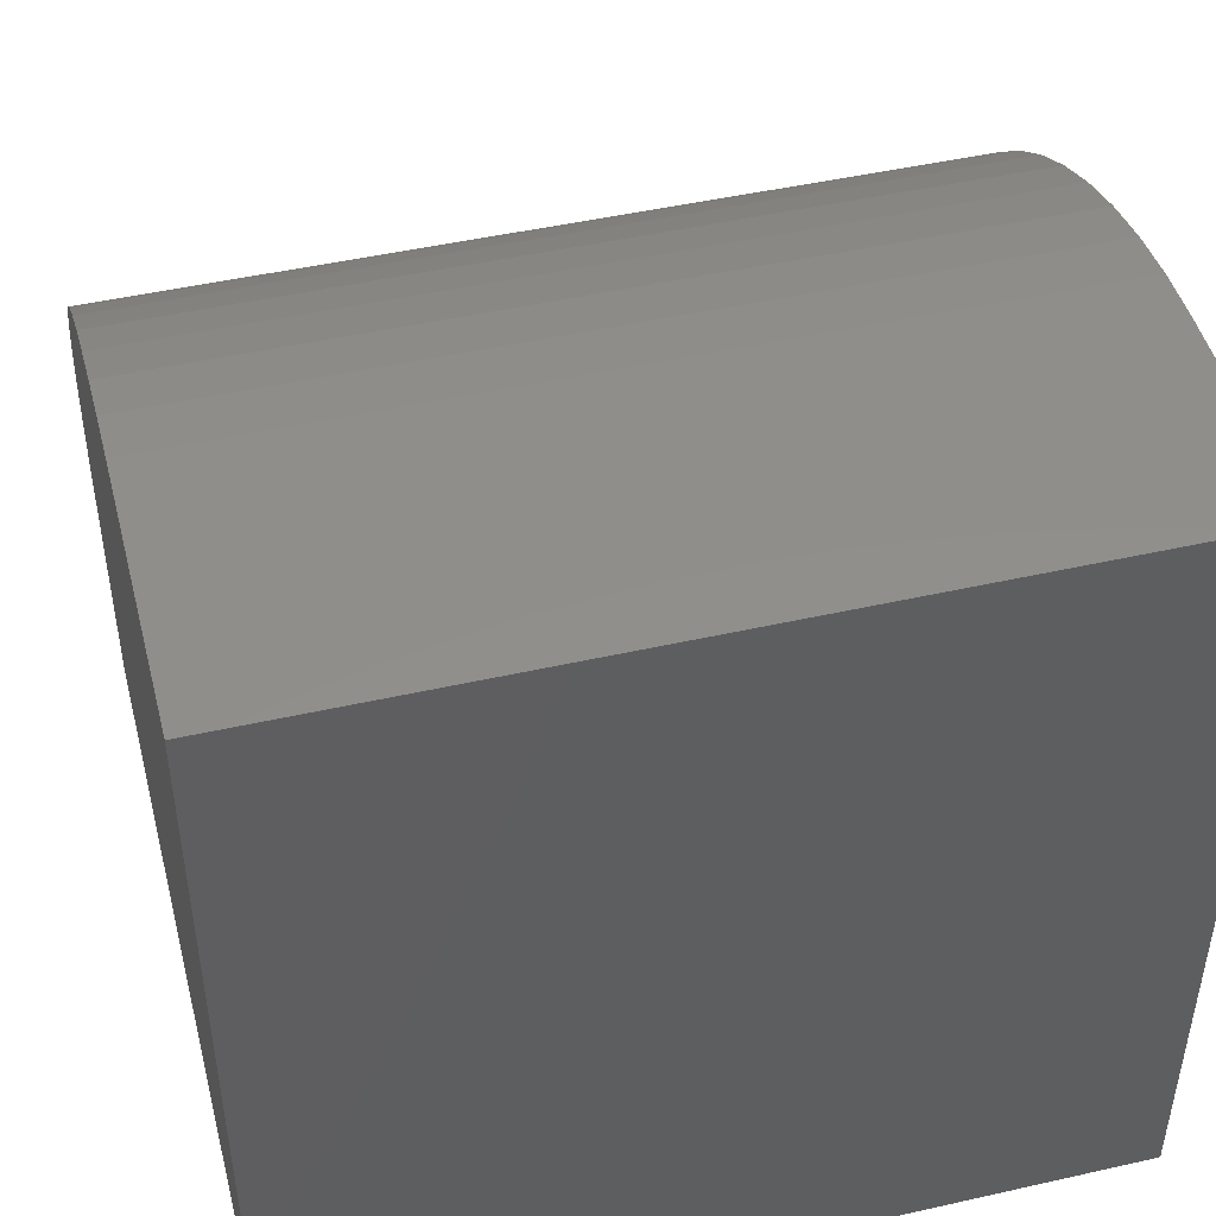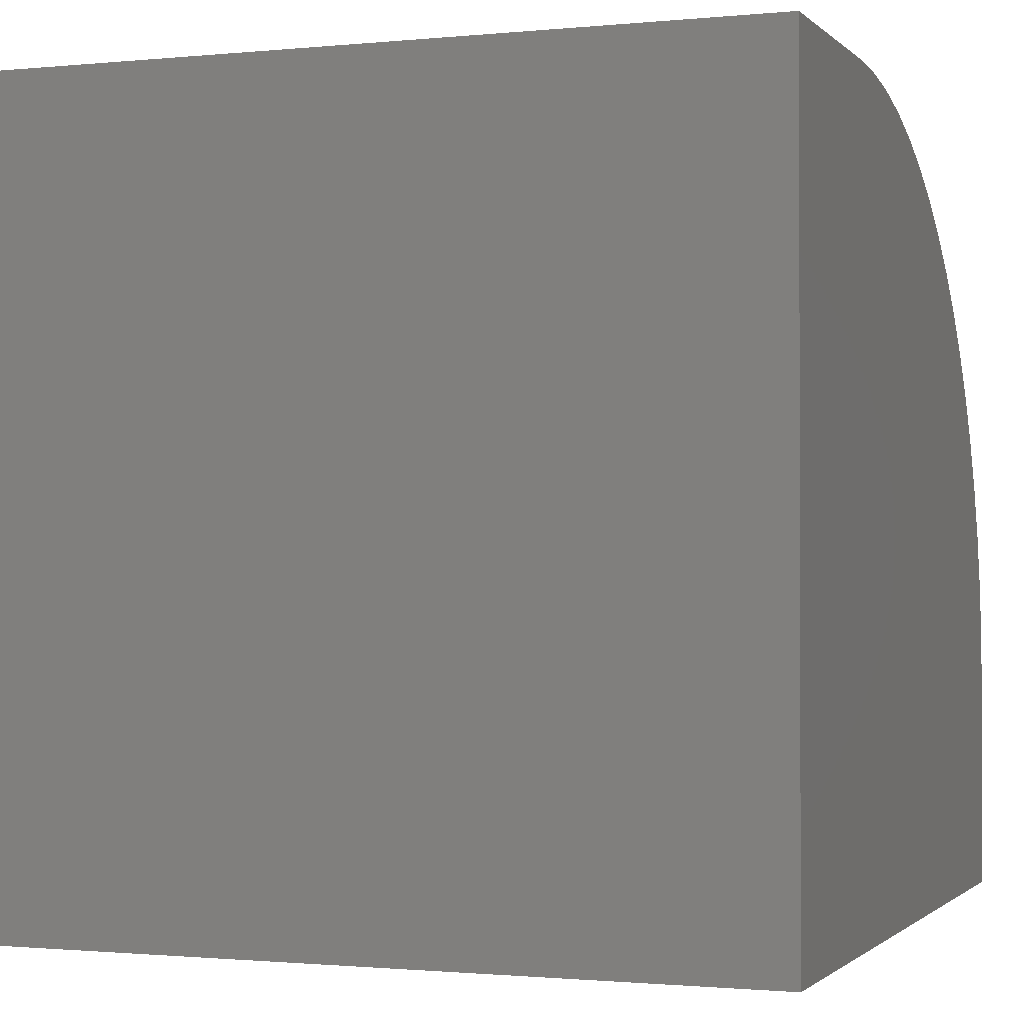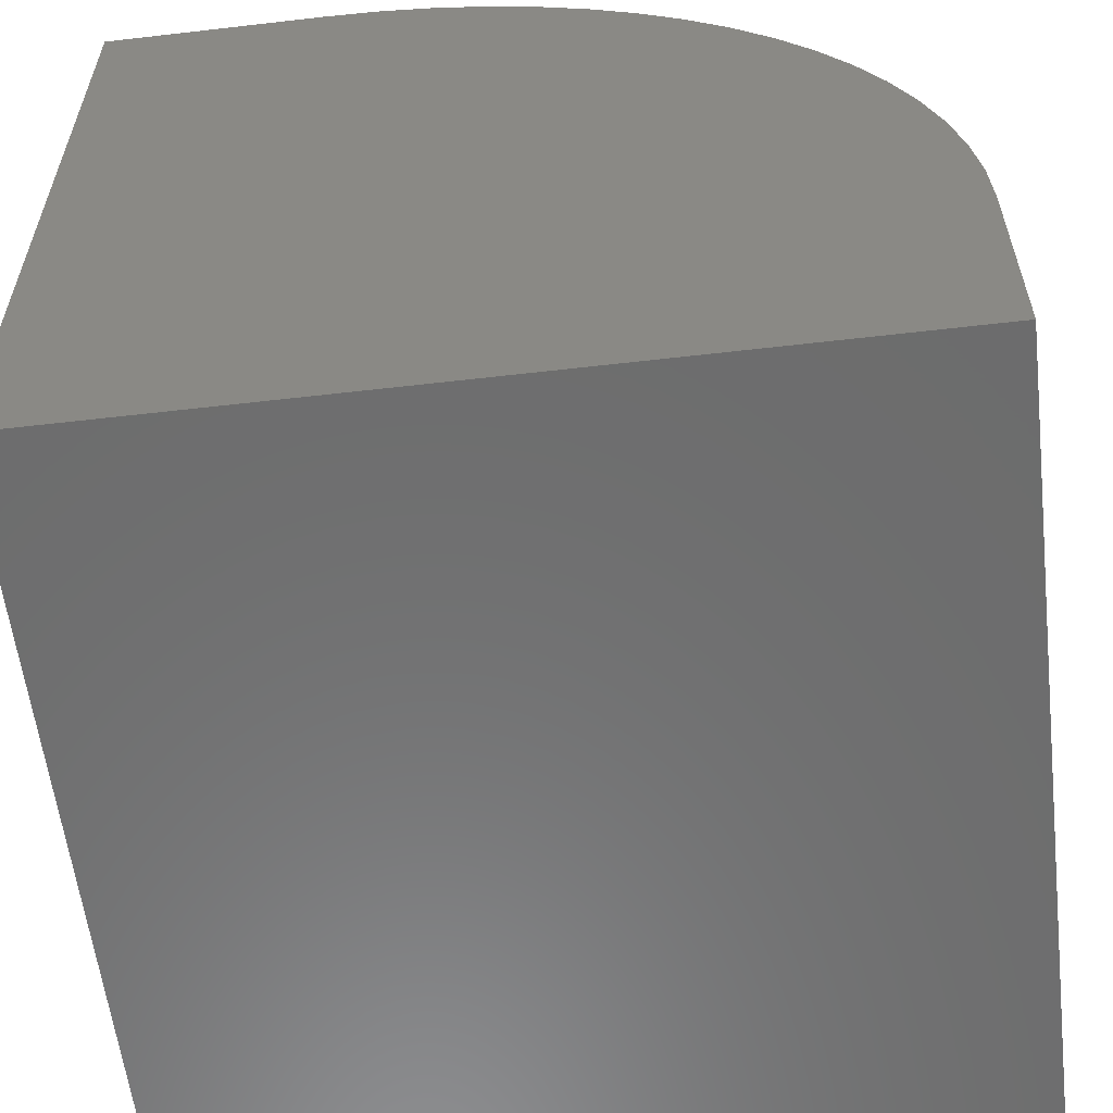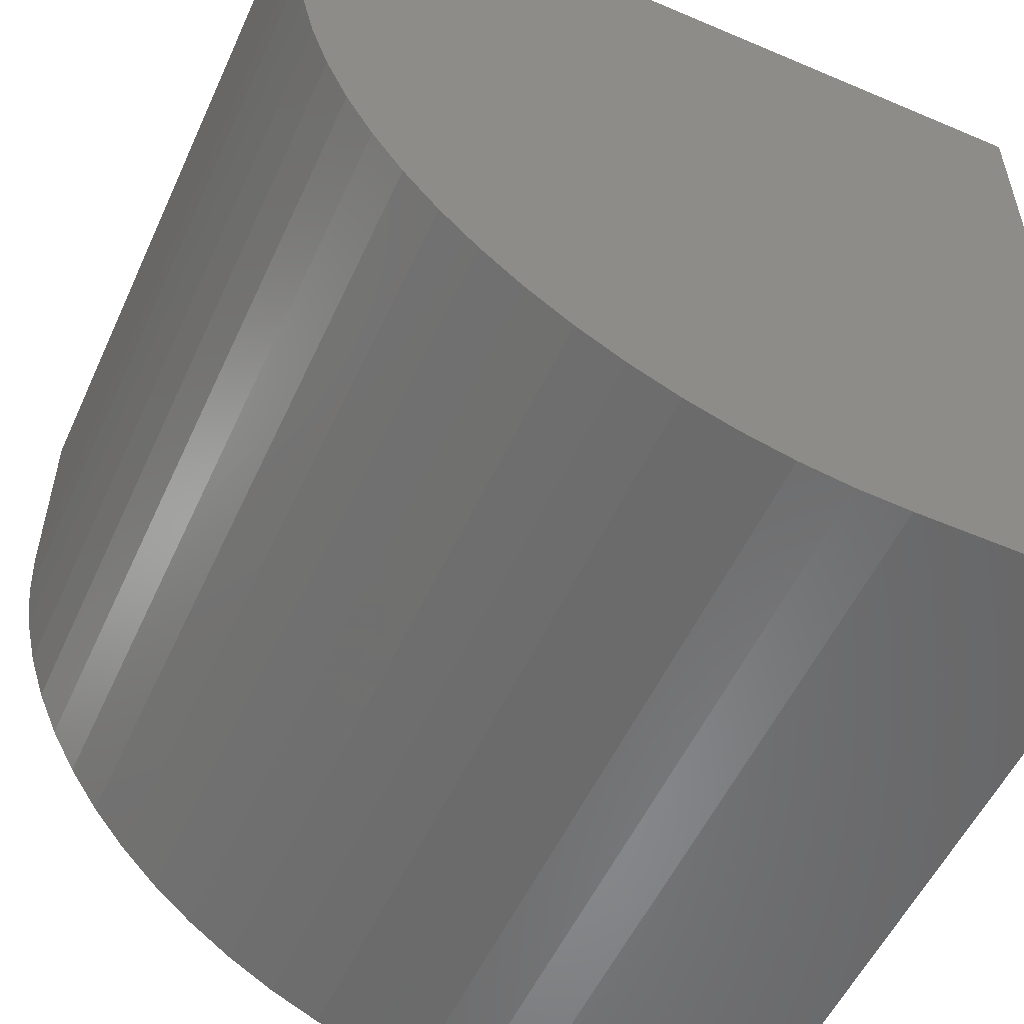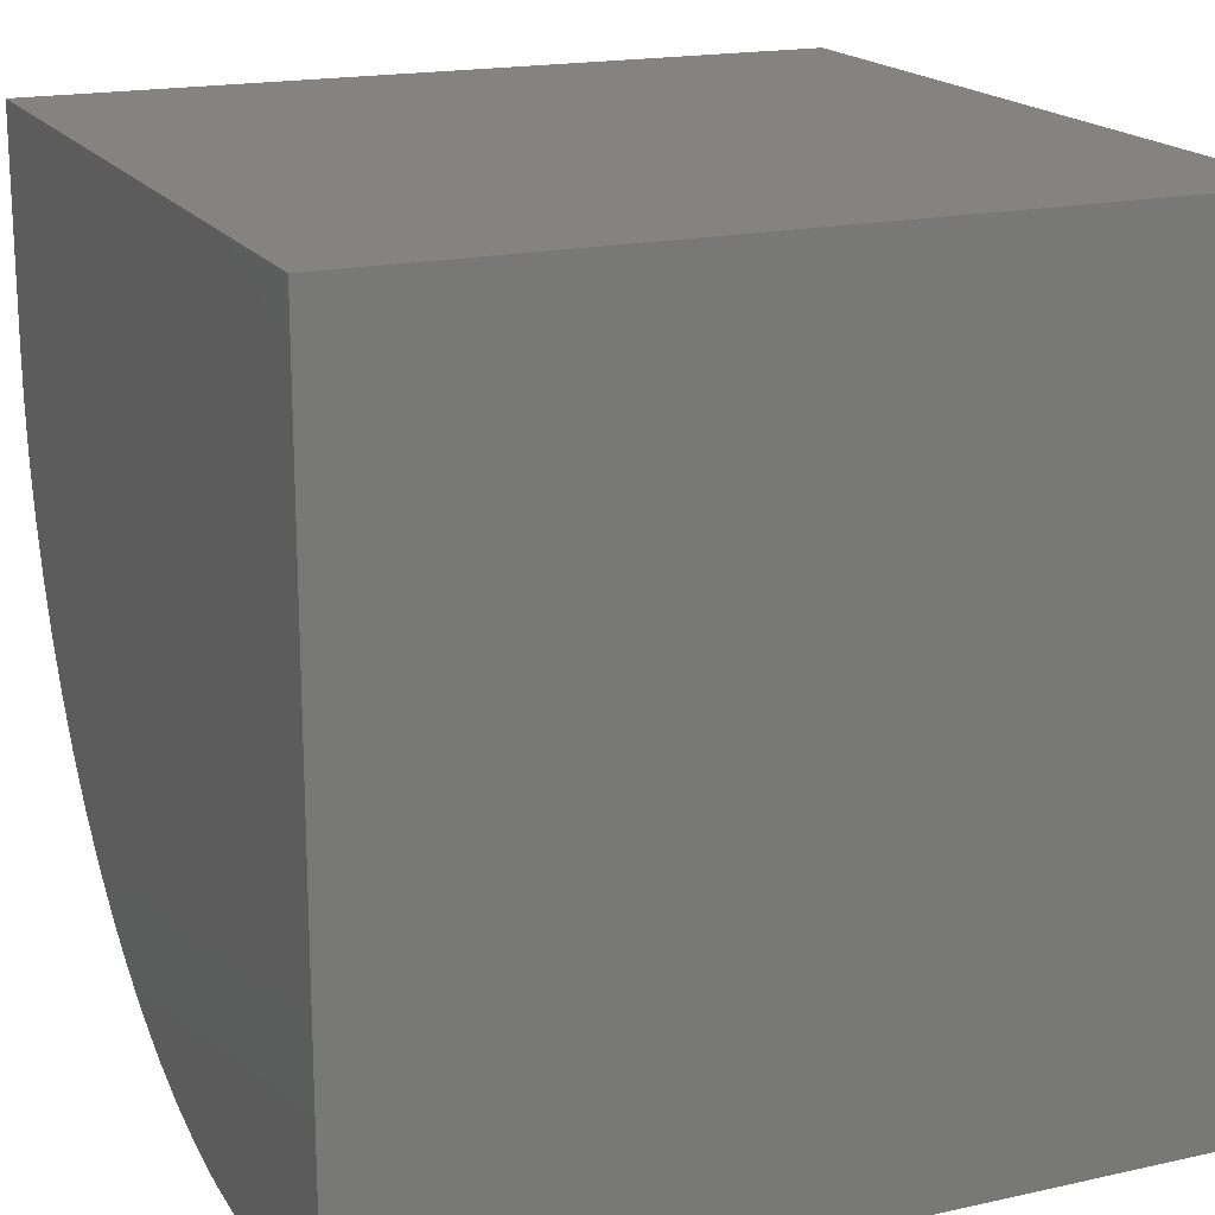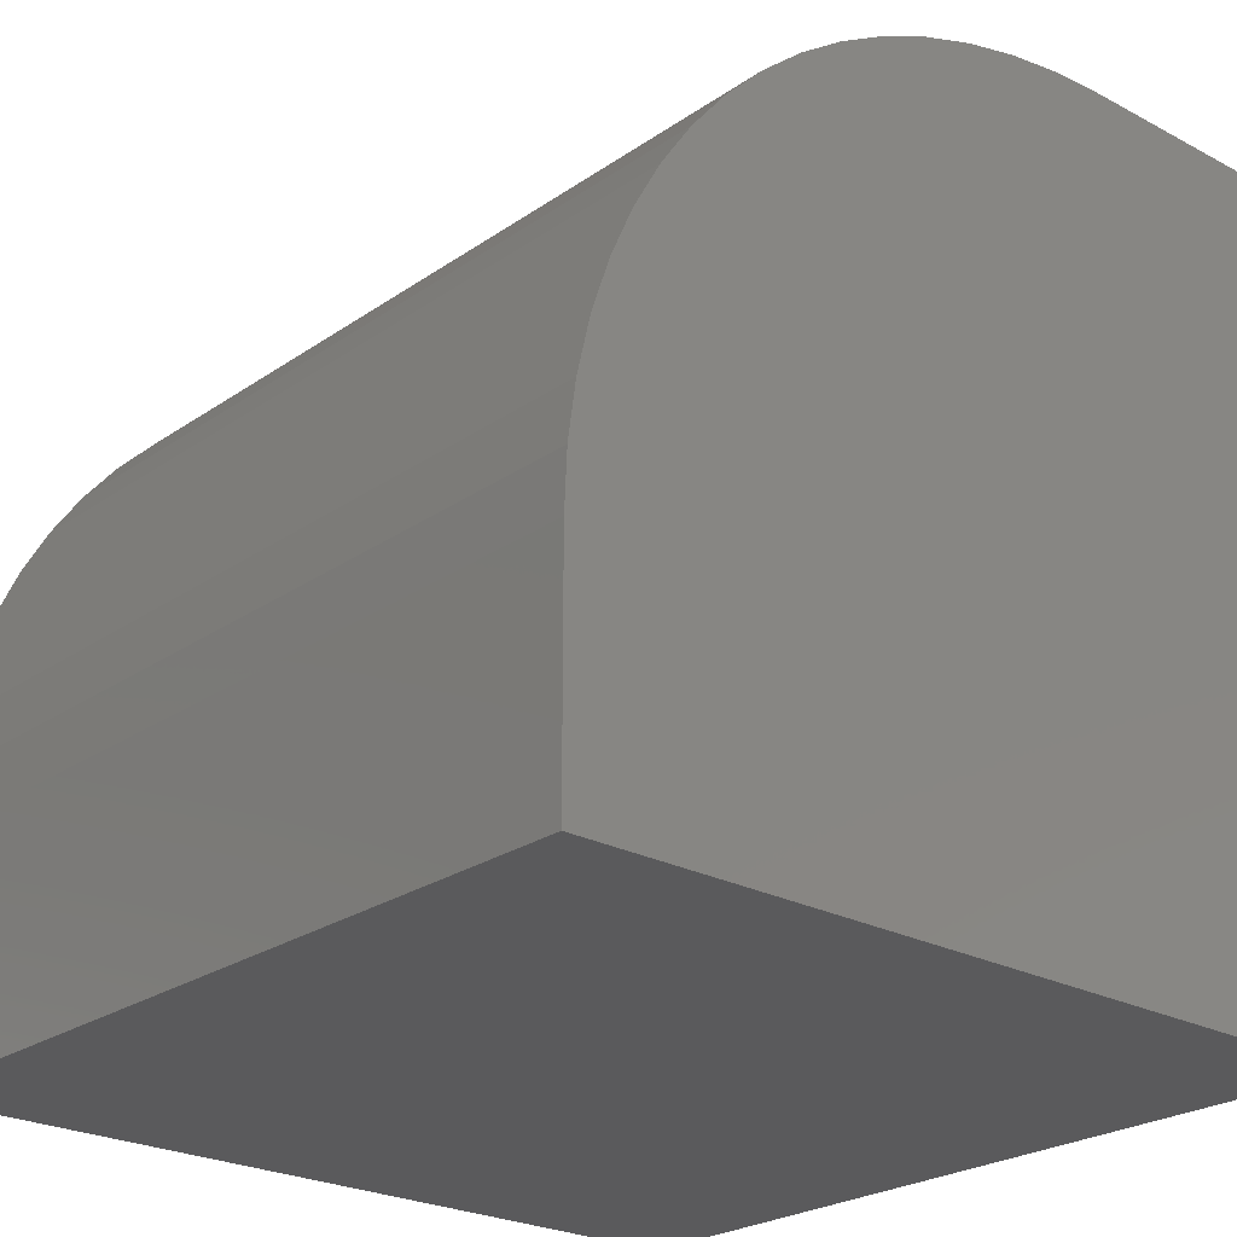
<metadata>
{"format":"stl","ext":"stl","renderer":"f3d","projection":"perspective","resolution":1024,"background":"white","views":[{"elev":47.3,"azim":165.7,"up":"+Z"},{"elev":-1.1,"azim":-159.5,"up":"+Z"},{"elev":-58.8,"azim":-83.2,"up":"+Z"},{"elev":-54.1,"azim":65.7,"up":"+Y"},{"elev":18.0,"azim":156.6,"up":"+Y"},{"elev":-24.3,"azim":48.6,"up":"+Z"}]}
</metadata>
<code>
# stl→obj: 42 verts, 80 faces
v 0 5.935 9.876
v 0 6.6 9.969
v 0 10 0
v 0 7.271 10
v 0 10 10
v 0 0 0
v 0 0 2.729
v 0 0.03102 3.4
v 0 0.1238 4.065
v 0 0.2776 4.719
v 0 0.491 5.355
v 0 0.7623 5.97
v 0 3.443 8.911
v 0 4.03 9.238
v 0 1.089 6.557
v 0 1.469 7.111
v 0 1.898 7.627
v 0 2.373 8.102
v 0 2.889 8.531
v 0 4.645 9.509
v 0 5.281 9.722
v 10 7.271 10
v 10 10 10
v 10 10 0
v 10 6.6 9.969
v 10 0.1238 4.065
v 10 0.03102 3.4
v 10 0 2.729
v 10 0 0
v 10 5.935 9.876
v 10 5.281 9.722
v 10 4.645 9.509
v 10 4.03 9.238
v 10 3.443 8.911
v 10 2.889 8.531
v 10 0.7623 5.97
v 10 1.089 6.557
v 10 1.469 7.111
v 10 0.491 5.355
v 10 0.2776 4.719
v 10 2.373 8.102
v 10 1.898 7.627
f 1 2 3
f 3 2 4
f 3 4 5
f 6 7 3
f 3 7 8
f 3 8 9
f 9 10 3
f 3 10 11
f 3 11 12
f 3 13 14
f 12 15 3
f 3 15 16
f 3 16 17
f 17 18 3
f 3 18 19
f 3 19 13
f 14 20 3
f 3 20 21
f 3 21 1
f 22 23 4
f 4 23 5
f 23 22 24
f 24 22 25
f 26 27 24
f 24 27 28
f 24 28 29
f 25 30 24
f 24 30 31
f 24 31 32
f 32 33 24
f 24 33 34
f 24 34 35
f 36 24 37
f 37 24 38
f 36 39 24
f 24 39 40
f 24 40 26
f 35 41 24
f 24 41 42
f 24 42 38
f 3 24 6
f 6 24 29
f 23 24 5
f 5 24 3
f 7 6 28
f 28 6 29
f 22 4 2
f 22 2 25
f 25 2 1
f 25 1 30
f 30 1 21
f 30 21 31
f 31 21 20
f 31 20 32
f 32 20 14
f 32 14 33
f 33 14 13
f 33 13 34
f 34 13 19
f 34 19 35
f 35 19 18
f 35 18 41
f 41 18 17
f 41 17 42
f 42 17 16
f 42 16 38
f 38 16 15
f 38 15 37
f 37 15 12
f 37 12 36
f 36 12 11
f 36 11 39
f 39 11 10
f 39 10 40
f 40 10 9
f 40 9 26
f 26 9 8
f 26 8 27
f 27 8 7
f 27 7 28

</code>
